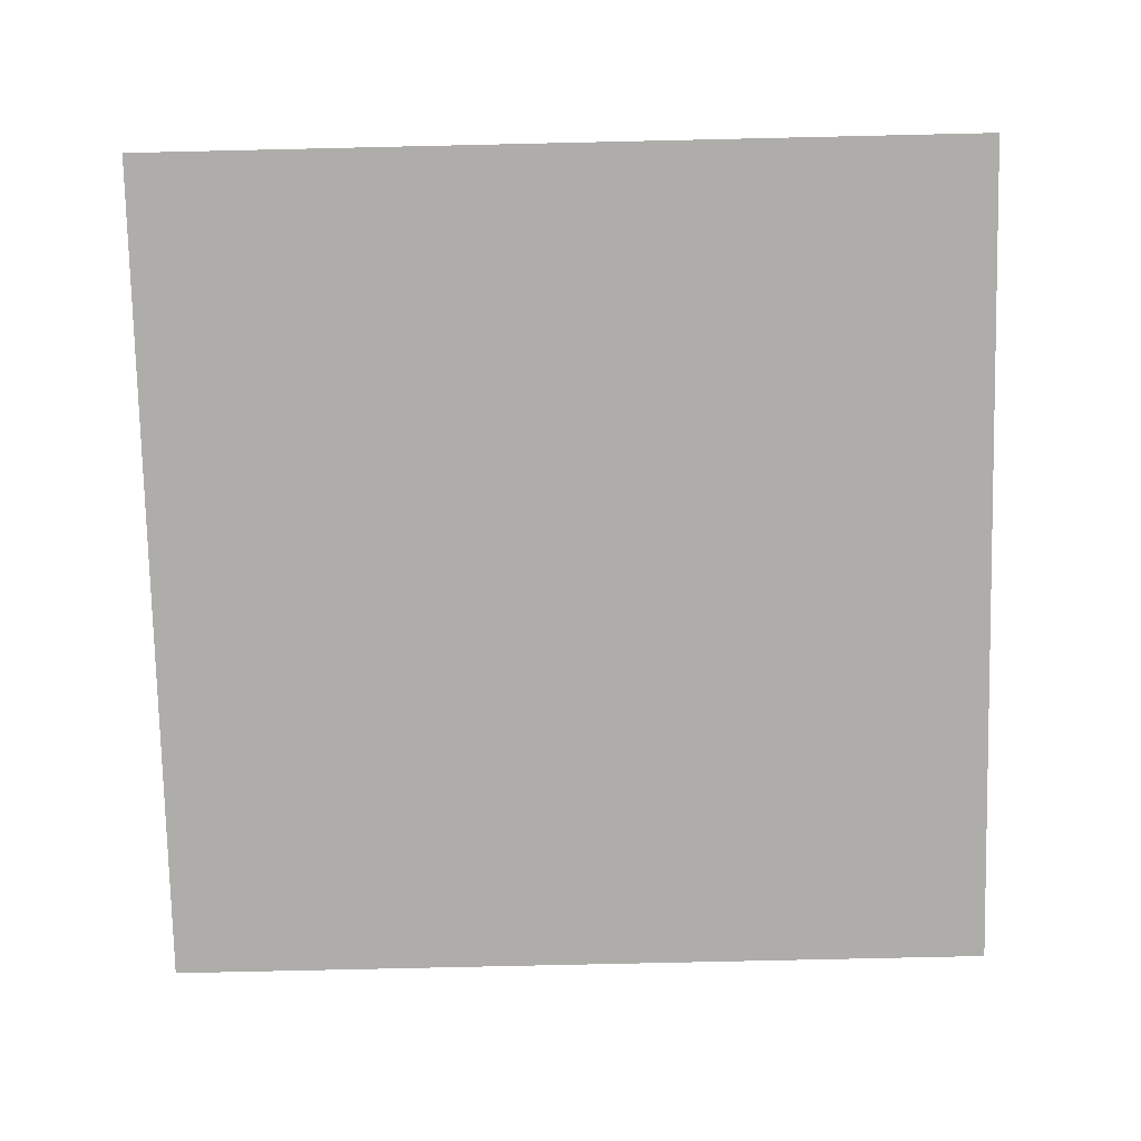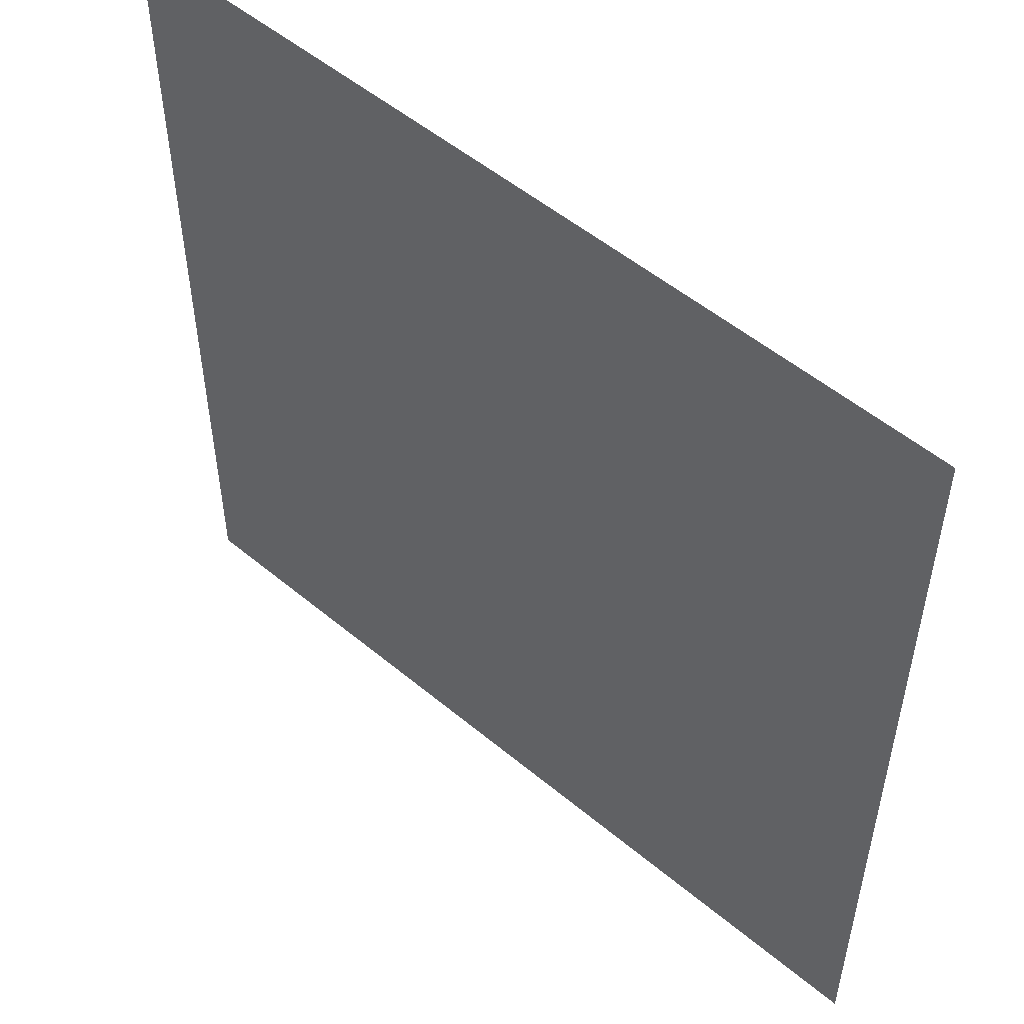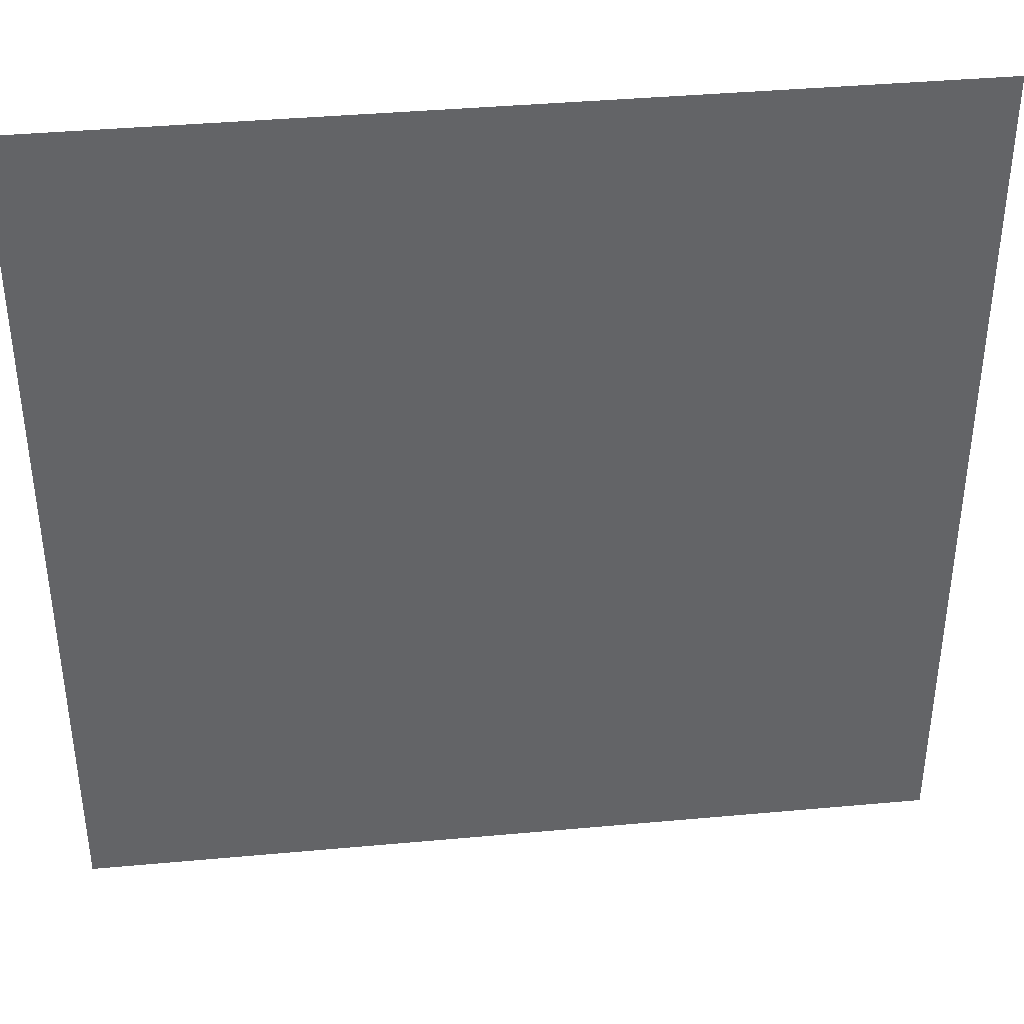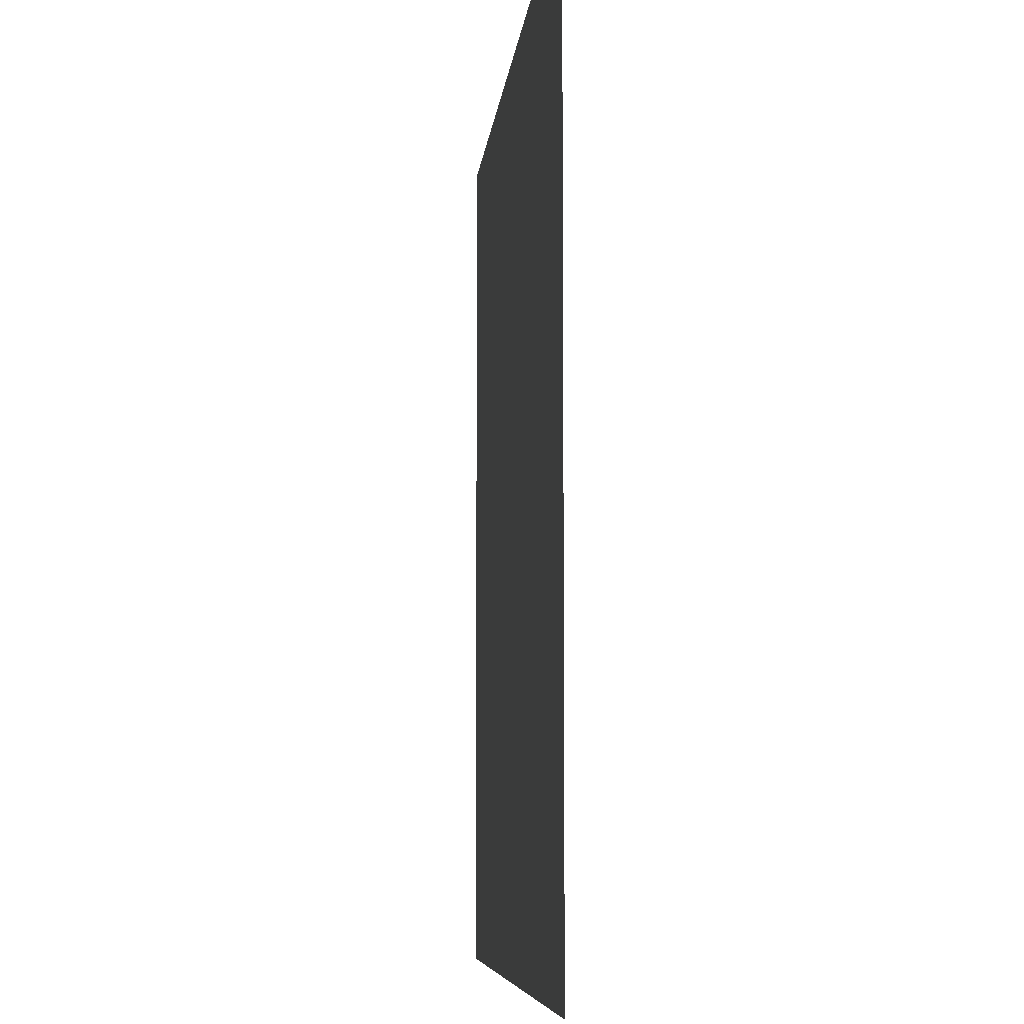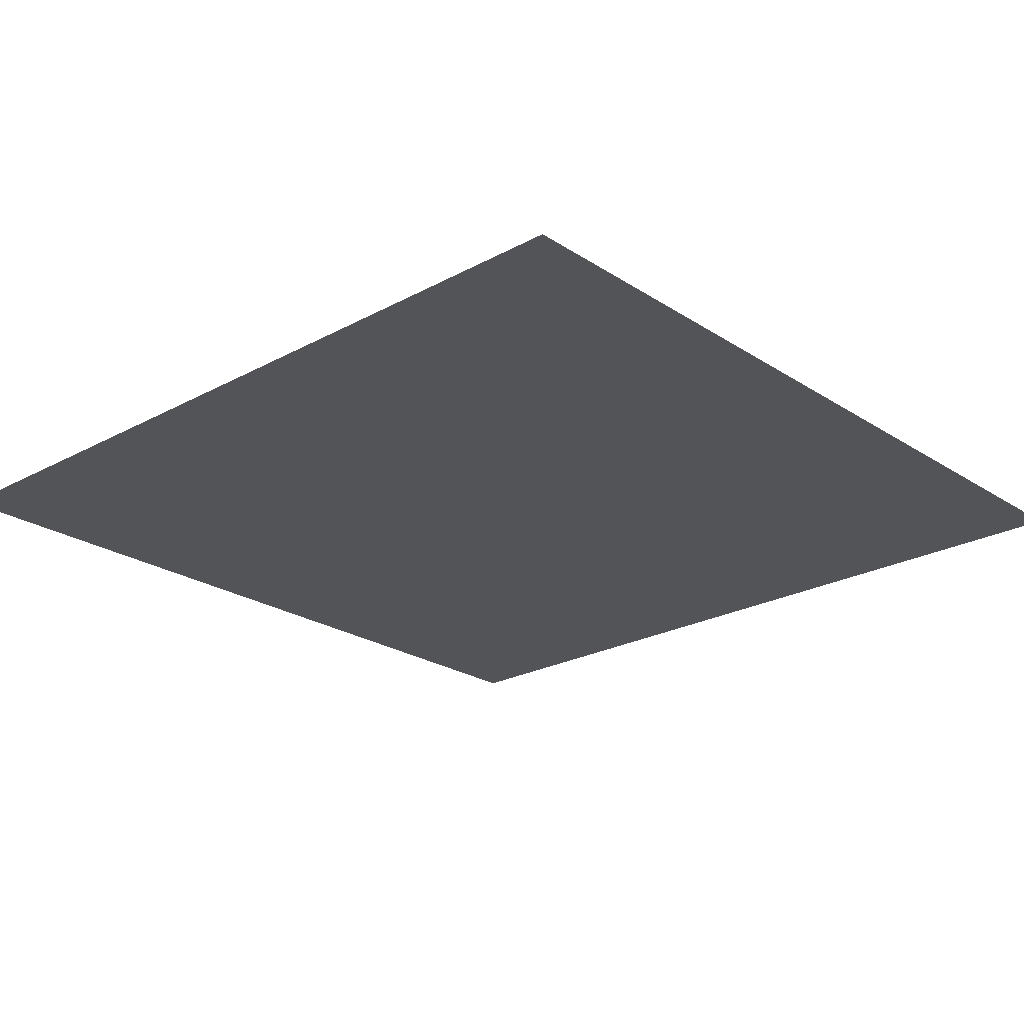
<metadata>
{"format":"obj","ext":"obj","renderer":"f3d","projection":"perspective","resolution":1024,"background":"white","views":[{"elev":-77.1,"azim":-88.7,"up":"+Y"},{"elev":52.8,"azim":-138.2,"up":"+Z"},{"elev":39.3,"azim":-6.5,"up":"+Z"},{"elev":-7.0,"azim":84.8,"up":"+Z"},{"elev":-23.4,"azim":132.5,"up":"+Y"}]}
</metadata>
<code>
v 4.726 1e-06 1
v 4.726 1e-06 0
v 3.726 1e-06 0
v 3.726 1e-06 1
f 1 4 3 2

</code>
